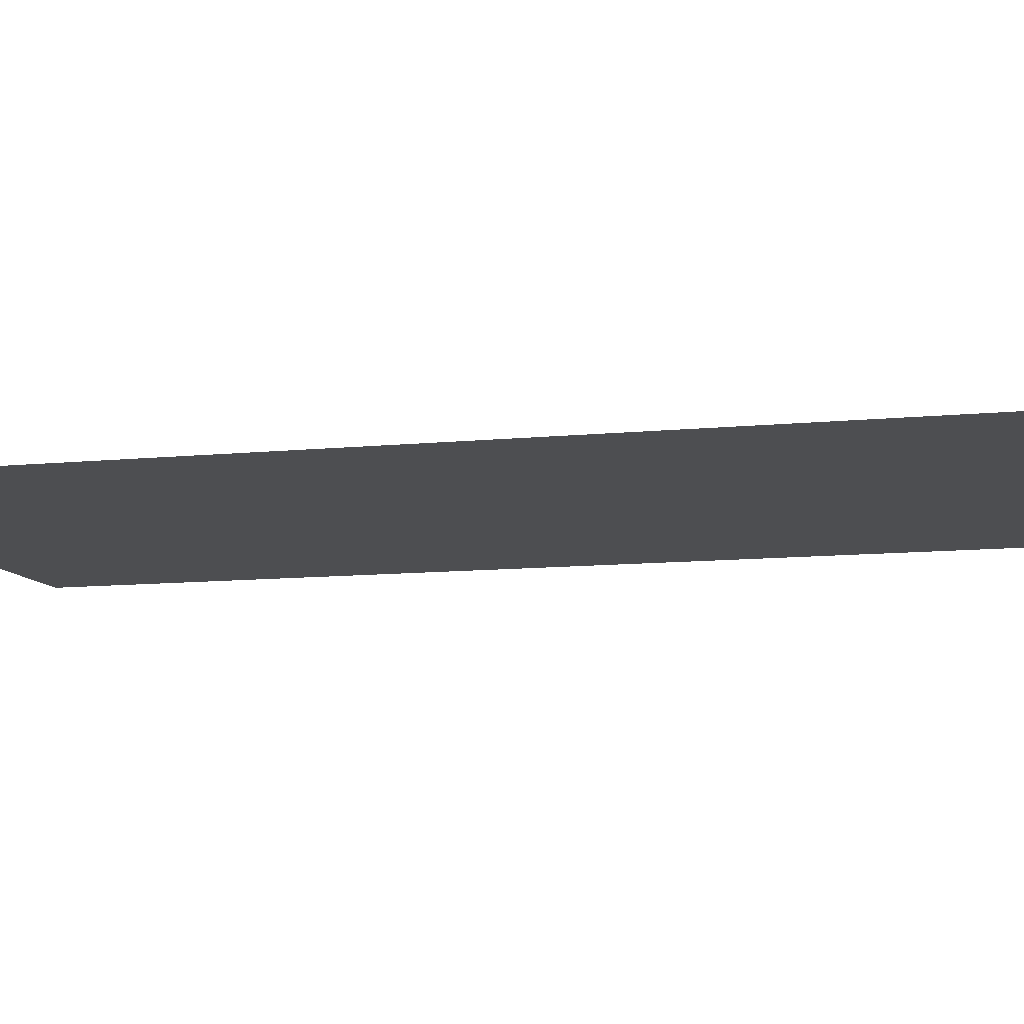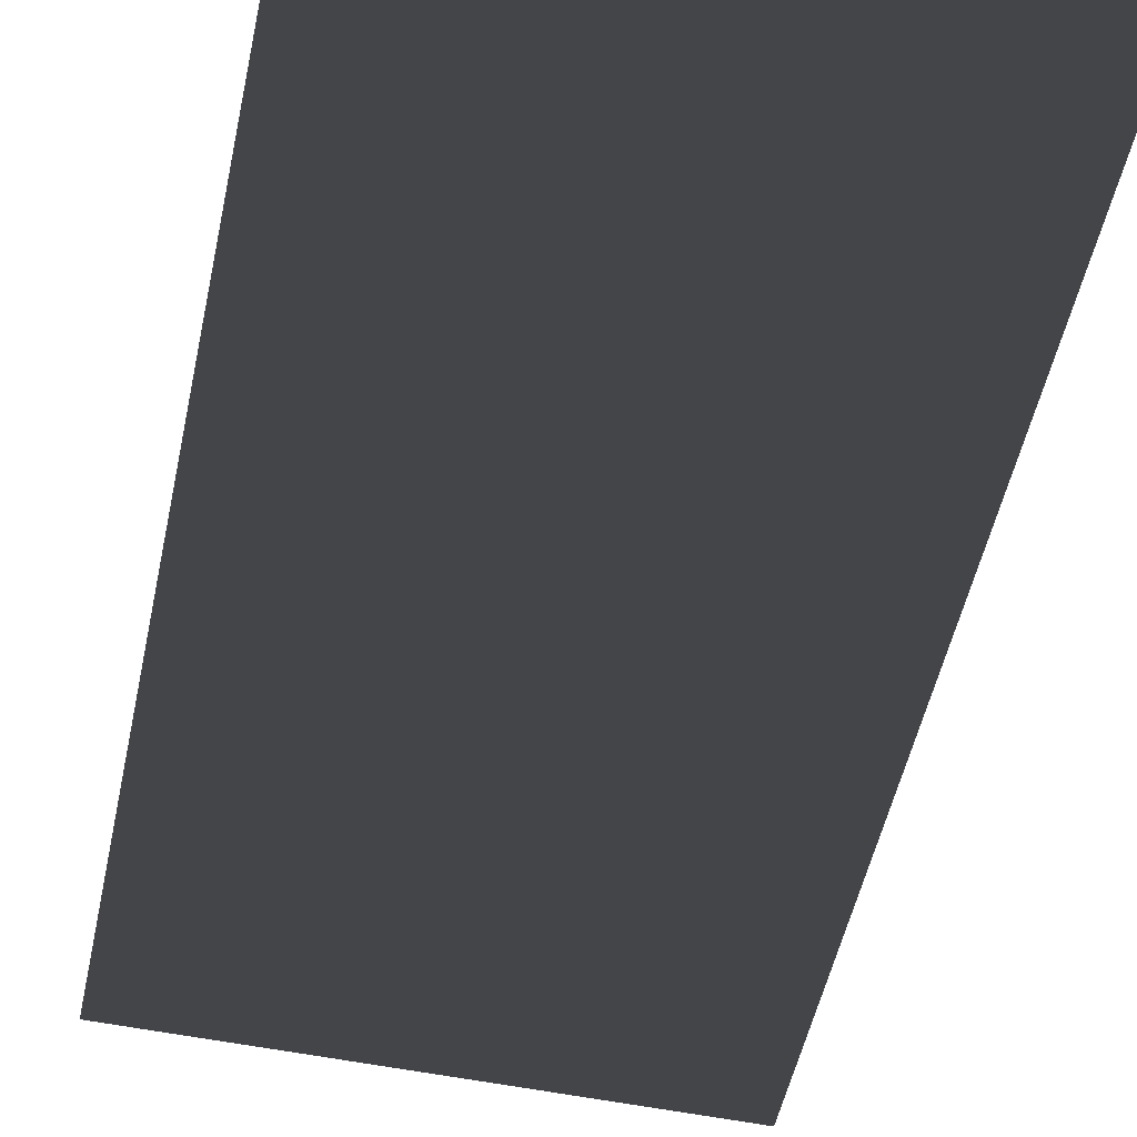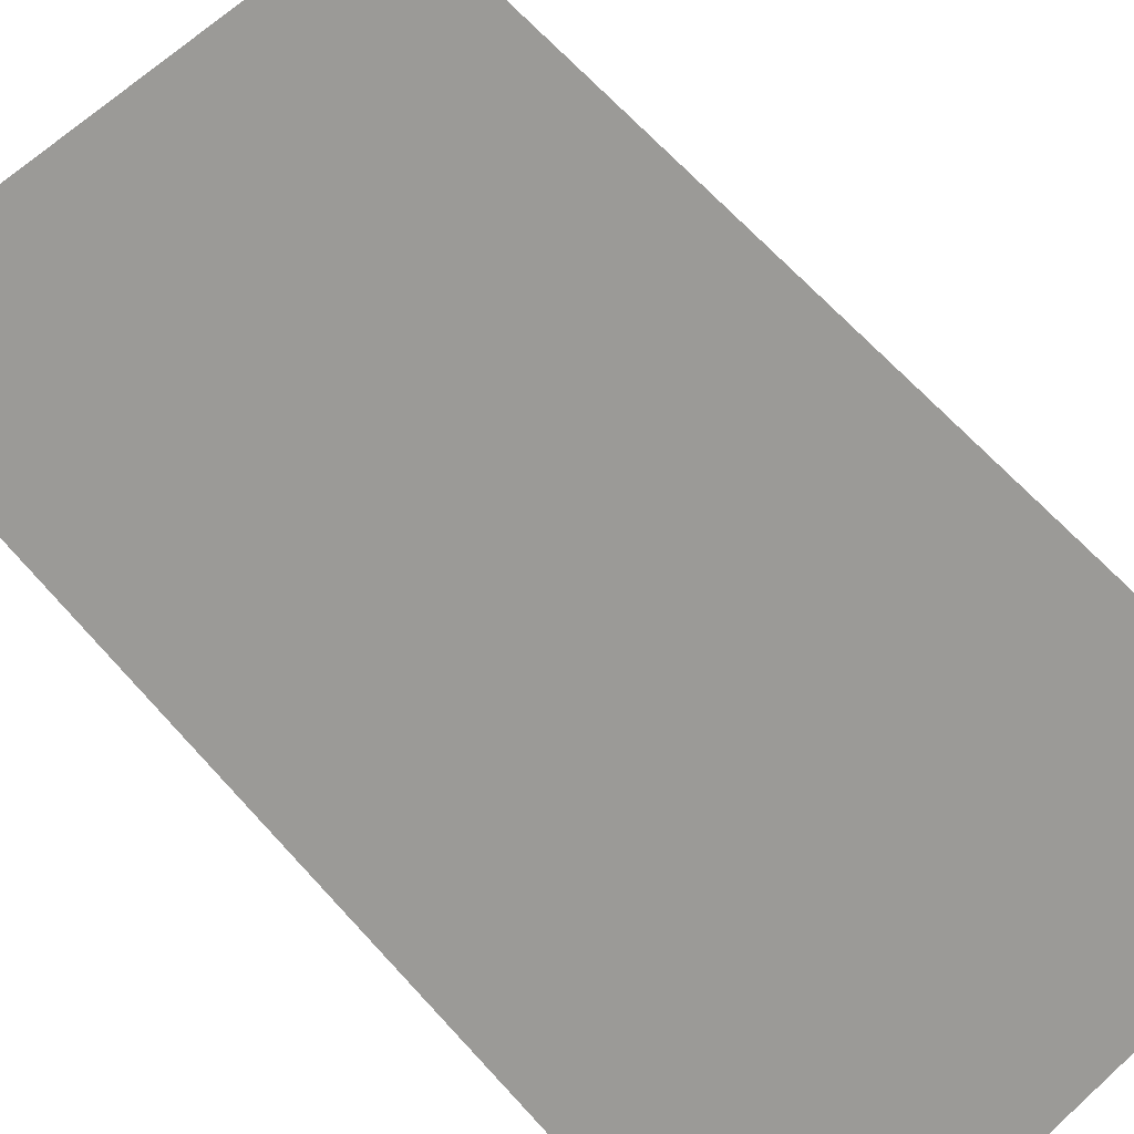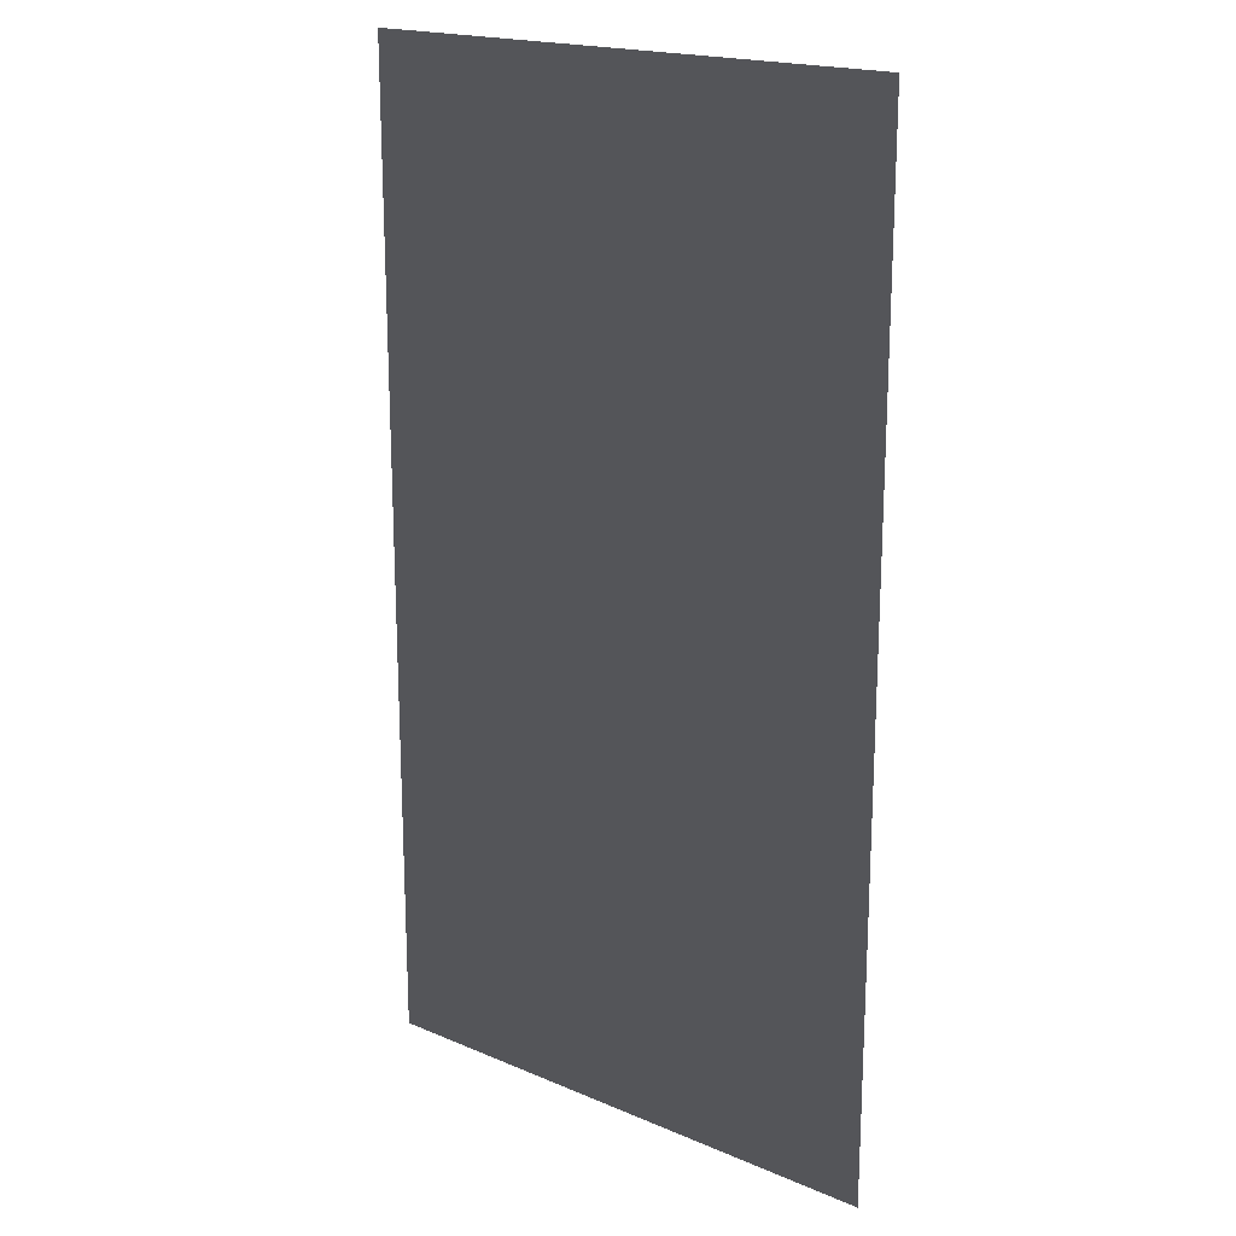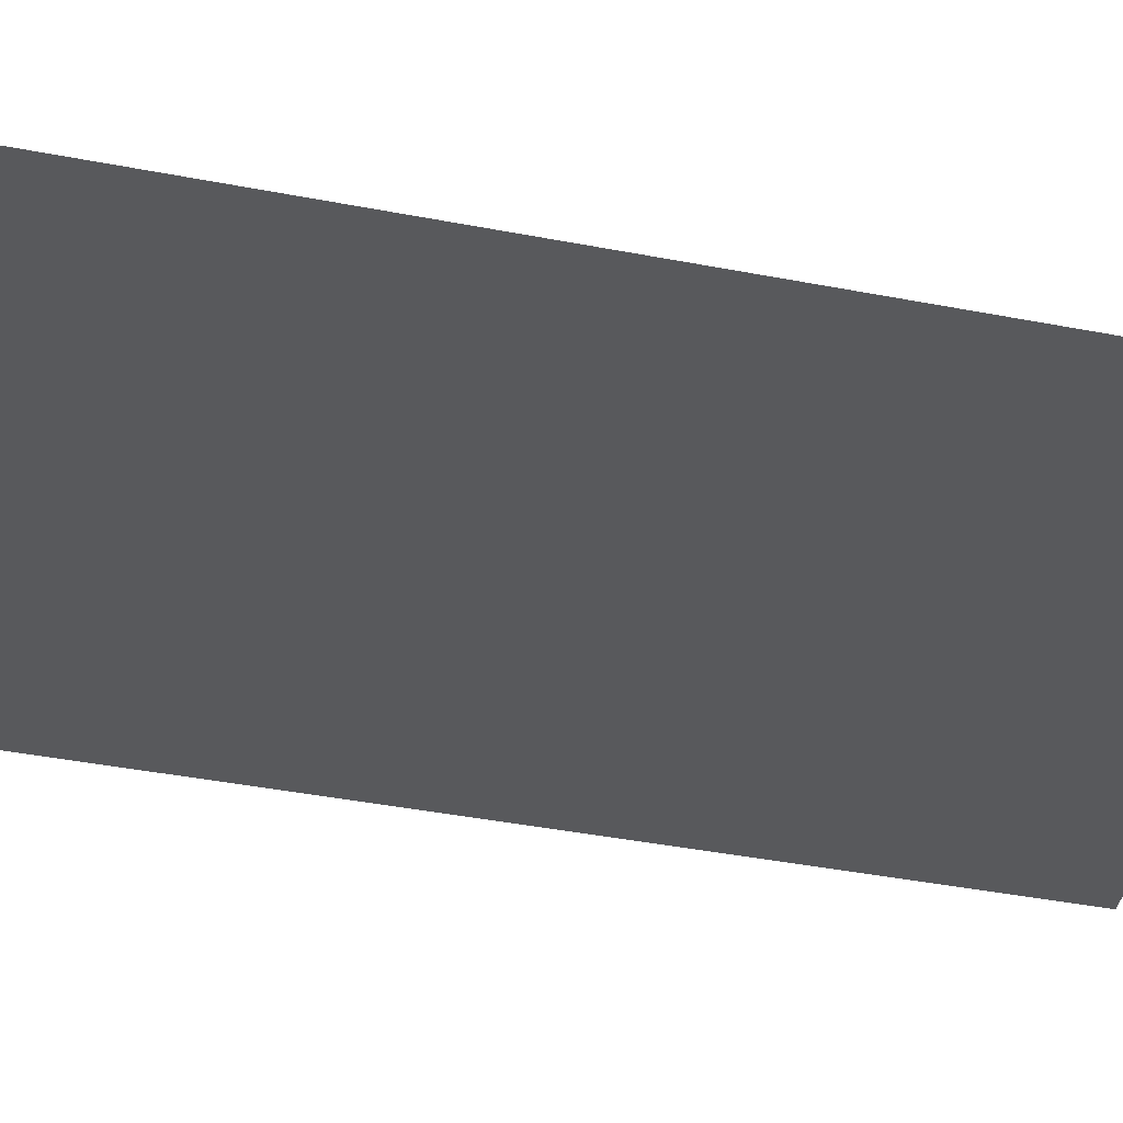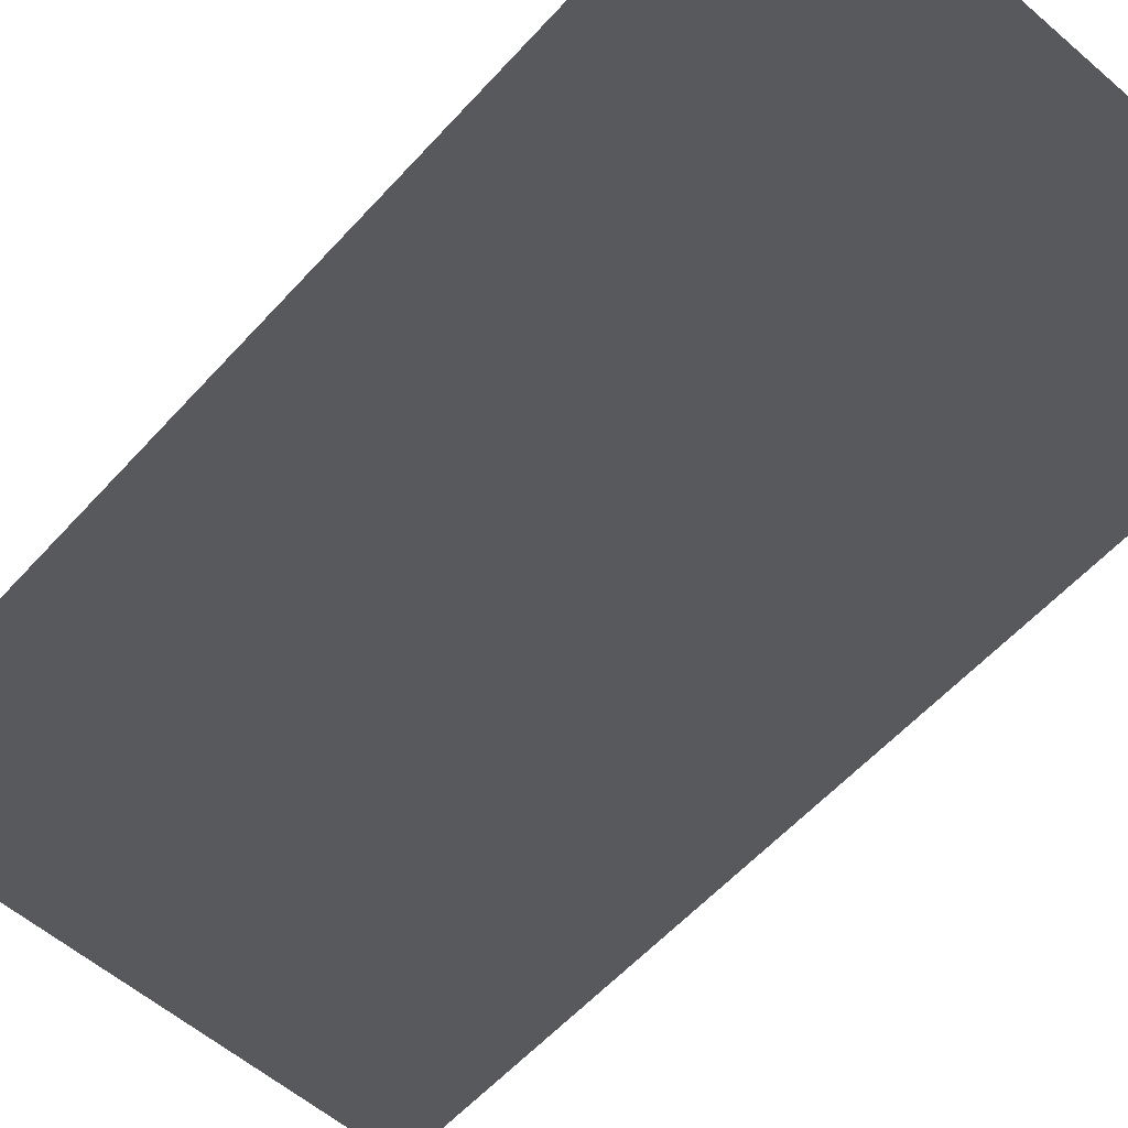
<metadata>
{"format":"obj","ext":"obj","renderer":"f3d","projection":"perspective","resolution":1024,"background":"white","views":[{"elev":-9.9,"azim":105.2,"up":"+Z"},{"elev":-53.6,"azim":167.7,"up":"+Z"},{"elev":67.4,"azim":137.6,"up":"+Z"},{"elev":19.1,"azim":-141.4,"up":"+Y"},{"elev":-46.4,"azim":-102.1,"up":"+Z"},{"elev":-57.9,"azim":138.3,"up":"+Z"}]}
</metadata>
<code>
g
v  0.55 1.95 -1.5e-05
v  -0.55 1.95 -1.5e-05
v  0.55 -0.05001 -1.5e-05
v  -0.55 -0.05001 -1.5e-05
g gal4
f 1 2 3
f 4 3 2
g

</code>
